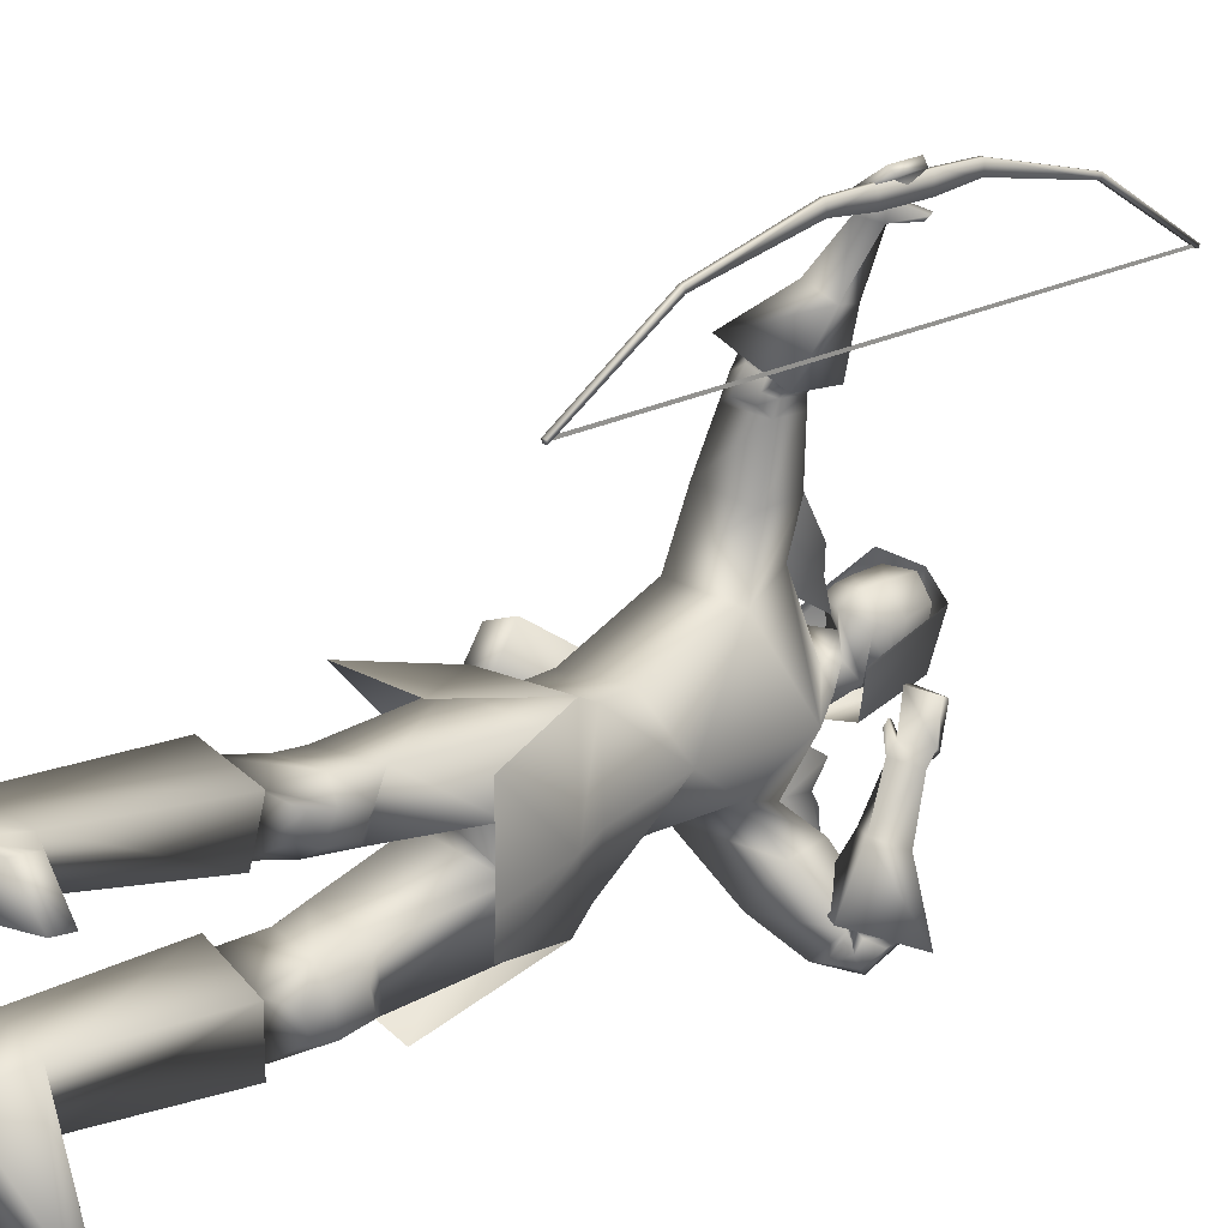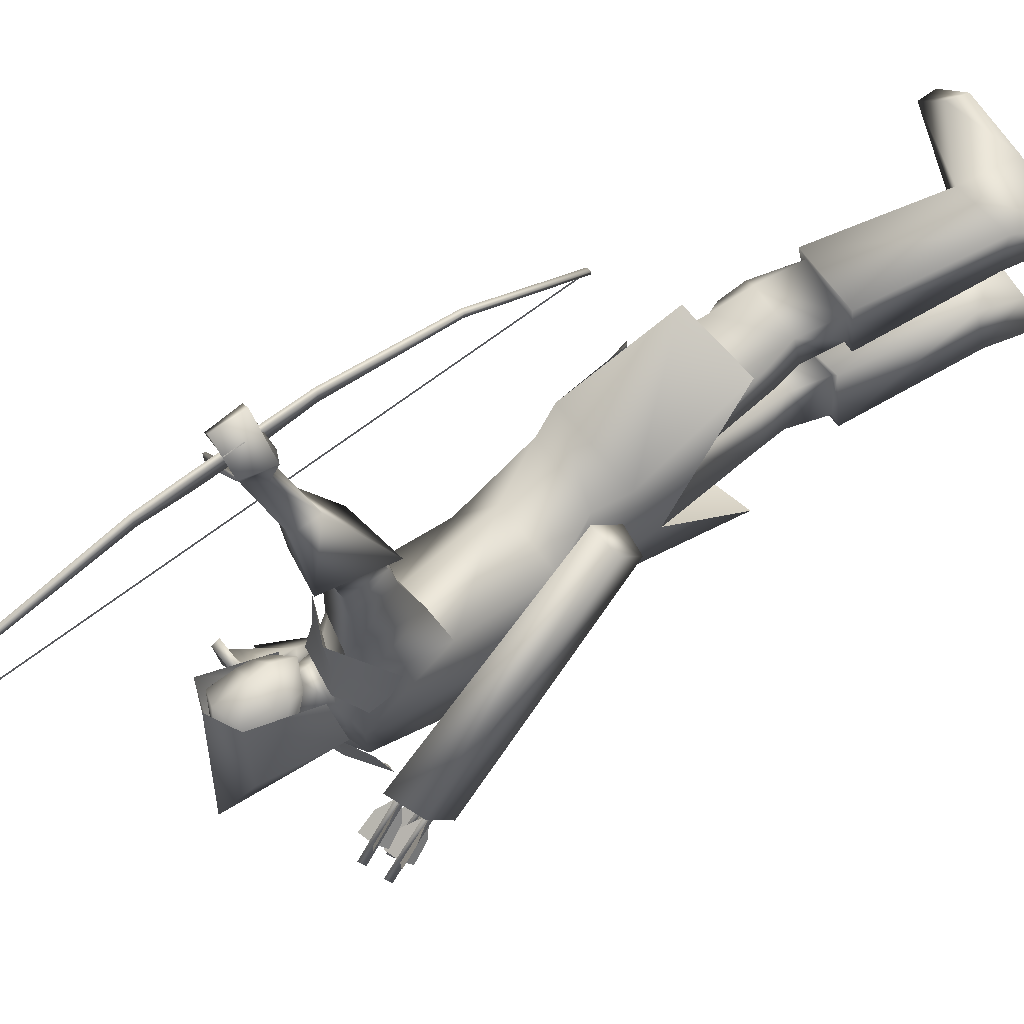
<metadata>
{"format":"obj","ext":"obj","renderer":"f3d","projection":"perspective","resolution":1024,"background":"white","views":[{"elev":20.7,"azim":45.3,"up":"+Z"},{"elev":66.6,"azim":-127.8,"up":"+Z"}]}
</metadata>
<code>
o Cube_Cube.001
v -0.0515 0.7413 -0.3945
v 0.107 0.7413 -0.4521
v -0.02722 0.7221 -0.5743
v -0.1078 0.7354 -0.4781
v 0.09621 0.7354 -0.5526
v -0.03783 0.9997 -0.6034
v -0.07667 0.928 -0.47
v 0.07768 0.928 -0.5262
v 0.05753 0.9401 -0.3414
v -0.02636 0.9073 -0.3187
v 0.1364 0.9073 -0.378
v 0.1481 -0.0262 0.1155
v 0.1481 1.515 0.1155
v 0.1595 -0.0262 0.1155
v 0.1595 1.515 0.1155
v 0.1595 -0.02761 0.1246
v 0.1595 1.516 0.1246
v 0.1481 -0.02761 0.1246
v 0.1481 1.516 0.1246
v 0.1481 0.2525 0.2979
v 0.1481 1.236 0.2979
v 0.1595 0.2525 0.2979
v 0.1595 1.236 0.2979
v 0.1595 0.2554 0.2841
v 0.1595 1.233 0.2841
v 0.1481 0.2554 0.2841
v 0.1481 1.233 0.2841
v 0.1481 0.5607 0.3422
v 0.1481 0.9281 0.3422
v 0.1595 0.5607 0.3422
v 0.1595 0.9281 0.3422
v 0.1595 0.5578 0.3742
v 0.1595 0.9309 0.3742
v 0.1481 0.5578 0.3742
v 0.1481 0.9309 0.3742
v 0.1481 0.6792 0.3766
v 0.1481 0.8095 0.3766
v 0.1595 0.6792 0.3766
v 0.1595 0.8095 0.3766
v 0.1595 0.6792 0.3311
v 0.1595 0.8095 0.3311
v 0.1481 0.6792 0.3311
v 0.1481 0.8095 0.3311
v 0.1532 -0.02329 0.1255
v 0.1532 1.509 0.1255
v 0.1532 -0.02329 0.1177
v 0.1532 1.509 0.1177
v 0.1532 0.7444 0.1177
v 0.1532 0.7444 0.1255
v -0.275 0.6891 -0.6434
v -0.1862 0.7222 -0.6364
v -0.1882 0.6412 -0.804
v -0.2763 0.6212 -0.7779
v -0.1833 0.1576 -0.2947
v -0.1096 0.1655 -0.2682
v -0.1082 0.08223 -0.3874
v -0.1827 0.09424 -0.3856
v -0.05129 0.7288 -0.3661
v -0.0513 0.7288 -0.6185
v -0.03971 0.723 -0.1525
v 0.02502 0.7295 -0.797
v -0.1227 0.6938 -0.3671
v -0.1227 0.6938 -0.6175
v 0.05457 0.7102 -0.3671
v 0.05457 0.7102 -0.6175
v -0.1614 0.6375 -0.1846
v -0.08524 0.6446 -0.8405
v 0.07948 0.6648 -0.2244
v 0.07591 0.6649 -0.686
v 0.1985 -0.003022 -0.5187
v 0.1397 0.05268 -0.2997
v 0.1173 0.05736 -0.7089
v -0.09146 0.04797 -0.3123
v -0.1061 0.04817 -0.6542
v -0.1294 0.000864 -0.4776
v 0.1272 -0.2411 -0.2235
v 0.06037 -0.2291 -0.8098
v -0.07802 -0.2484 -0.2185
v -0.1323 -0.2442 -0.7401
v -0.05664 0.725 -0.4136
v -0.05664 0.725 -0.571
v -0.08075 0.7216 -0.4923
v 0.05416 0.689 -0.4548
v 0.05416 0.689 -0.5298
v -0.08553 0.6867 -0.3168
v -0.08985 0.6861 -0.6824
v 0.006821 0.6515 -0.2768
v -5.2e-05 0.6509 -0.6977
v -0.1134 0.7041 -0.4923
v -0.1515 0.4283 -0.4923
v -0.1286 0.5 -0.2926
v -0.1162 0.501 -0.7194
v 0.1654 0.5657 -0.4923
v 0.0256 0.5431 -0.3216
v 0.01747 0.5424 -0.6592
v 0.1396 0.3043 -0.4923
v 0.06064 0.2494 -0.3608
v 0.05743 0.2491 -0.6221
v -0.1142 0.2422 -0.4923
v -0.1126 0.2473 -0.3783
v -0.1126 0.2473 -0.6063
v -0.06292 0.6745 -0.03337
v 0.1122 0.6919 -0.8945
v 0.03415 0.6633 -0.01342
v 0.1959 0.6798 -0.8416
v -0.07692 0.5755 -0.005876
v 0.1246 0.5953 -0.9304
v 0.03361 0.5838 -0.01046
v 0.2001 0.6008 -0.8493
v -0.02401 0.6854 0.07429
v 0.1661 0.7136 -0.8751
v 0.05171 0.6707 0.05499
v 0.1378 0.6487 -0.8391
v -0.04274 0.5948 0.09942
v 0.2575 0.6854 -0.8703
v 0.05152 0.5974 0.06101
v 0.2012 0.6092 -0.8372
v 0.0369 0.6586 0.01552
v 0.1796 0.6533 -0.871
v -0.05128 0.6735 0.02787
v 0.166 0.6966 -0.929
v -0.06144 0.584 0.04741
v 0.2119 0.635 -0.9376
v 0.04107 0.5896 0.02417
v 0.214 0.6004 -0.8699
v 0.1188 0.116 -0.333
v 0.1027 0.1196 -0.6706
v -0.1186 0.1209 -0.4923
v -0.06291 0.1255 -0.3532
v -0.07119 0.1252 -0.6173
v 0.1336 -0.08851 -0.4599
v 0.1422 -0.08691 -0.5554
v 0.1514 -0.1237 -0.5211
v -0.05559 -0.1215 -0.4698
v -0.04061 -0.1235 -0.512
v -0.04222 -0.08074 -0.4958
v -0.0552 -0.03288 -0.3161
v -0.07848 -0.03173 -0.6496
v -0.1064 0.02505 -0.4801
v 0.1123 -0.302 -0.311
v 0.07988 -0.2938 -0.726
v 0.08226 -0.3243 -0.4427
v 0.1006 -0.3221 -0.5937
v -0.0525 -0.3389 -0.4252
v -0.03081 -0.3413 -0.5616
v -0.04495 -0.3162 -0.3231
v -0.06165 -0.3146 -0.6581
v 0.0809 -0.5188 -0.2907
v 0.04817 -0.5107 -0.7441
v 0.04725 -0.5228 -0.4128
v 0.06163 -0.5205 -0.6184
v -0.0657 -0.5111 -0.402
v -0.04769 -0.5128 -0.5868
v -0.05852 -0.4988 -0.2894
v -0.08247 -0.496 -0.6935
v 0.05627 -0.4222 -0.44
v 0.07771 -0.4207 -0.5915
v 0.1003 -0.4037 -0.2947
v 0.0651 -0.3951 -0.7418
v -0.04491 -0.4109 -0.4153
v -0.02571 -0.4125 -0.5771
v -0.03127 -0.3973 -0.3085
v -0.0524 -0.3944 -0.6807
v 0.1336 -0.414 -0.3371
v 0.1118 -0.4057 -0.715
v 0.1083 -0.4232 -0.406
v 0.1137 -0.4185 -0.6422
v 0.09458 -0.4617 -0.3881
v 0.09524 -0.4568 -0.6557
v 0.1136 -0.4548 -0.3369
v 0.0941 -0.4473 -0.7099
v 0.1175 -0.3587 -0.4088
v 0.1218 -0.3538 -0.6398
v 0.1377 -0.3483 -0.3512
v 0.1193 -0.3405 -0.7002
v -0.0148 -0.9825 -0.2536
v -0.04435 -0.9821 -0.7589
v -0.04028 -0.9759 -0.3662
v -0.03024 -0.9761 -0.6443
v -0.1695 -0.9415 -0.3691
v -0.1512 -0.942 -0.5983
v -0.179 -0.9513 -0.2718
v -0.1928 -0.9507 -0.6869
v 0.06989 -0.5256 -0.4226
v 0.08634 -0.5228 -0.6177
v 0.108 -0.5214 -0.2853
v 0.07149 -0.512 -0.7591
v -0.08647 -0.5098 -0.416
v -0.06191 -0.5129 -0.5661
v -0.0699 -0.5034 -0.2594
v -0.1039 -0.5 -0.7174
v -0.02199 -0.8404 -0.3881
v -0.004985 -0.8406 -0.6301
v 0.01904 -0.8461 -0.2734
v -0.006299 -0.8438 -0.7521
v -0.1408 -0.8406 -0.3845
v -0.1177 -0.8427 -0.5919
v -0.1315 -0.8506 -0.259
v -0.1527 -0.8494 -0.7132
v 0.1601 -0.9344 -0.2283
v 0.1113 -0.9344 -0.8422
v 0.2291 -0.936 -0.3205
v 0.2076 -0.936 -0.7791
v 0.2258 -0.9821 -0.3157
v 0.2028 -0.9821 -0.7825
v 0.1454 -0.9835 -0.2279
v 0.09726 -0.9835 -0.8375
v 0.1808 0.6722 0.4097
v 0.2112 0.8275 -0.5017
v 0.1822 0.7532 0.4117
v 0.1302 0.8275 -0.4989
v 0.1997 0.672 0.3961
v 0.2117 0.8067 -0.4913
v 0.1958 0.7524 0.3942
v 0.1313 0.8056 -0.4949
v 0.1261 0.7408 0.3005
v 0.1433 0.7582 -0.6044
v 0.09727 0.7014 0.2965
v 0.187 0.7842 -0.6282
v 0.1062 0.6796 0.3165
v 0.2148 0.7719 -0.6105
v 0.1357 0.7239 0.2996
v 0.1543 0.7397 -0.5969
v 0.01804 0.6763 -0.162
v 0.08009 0.6828 -0.7463
v -0.07113 0.6959 -0.1803
v 0.002962 0.7031 -0.7943
v -0.09997 0.5363 -0.133
v 0.02058 0.5479 -0.8587
v 0.02944 0.5638 -0.1575
v 0.09498 0.5706 -0.7489
v 0.01516 0.5763 0.03188
v 0.2185 0.5999 -0.8874
v -0.03347 0.5737 0.04301
v 0.2181 0.6166 -0.9194
v 0.02106 0.5821 0.05615
v 0.2235 0.6157 -0.861
v -0.02218 0.5805 0.07157
v 0.247 0.6469 -0.8812
v 0.008208 0.5732 0.009466
v 0.1966 0.5922 -0.8823
v -0.04046 0.5697 0.01292
v 0.164 0.59 -0.9187
v 0.1663 0.08037 -0.5129
v 0.1444 -0.03413 -0.321
v 0.1266 -0.02965 -0.6915
v 0.11 0.6972 0.1715
v 0.138 0.6911 -0.7131
v 0.04224 0.7074 0.1841
v 0.1638 0.7451 -0.7489
v 0.03233 0.6449 0.2077
v 0.2282 0.7271 -0.7389
v 0.1103 0.6471 0.1796
v 0.1818 0.666 -0.7076
v 0.115 0.75 0.3396
v 0.1382 0.8004 -0.5956
v 0.09155 0.6793 0.3504
v 0.2034 0.8182 -0.599
v 0.1156 0.6675 0.3521
v 0.2171 0.7953 -0.5804
v 0.129 0.7424 0.3331
v 0.1408 0.781 -0.5856
v 0.1991 0.7561 0.3181
v 0.1204 0.7837 -0.5507
v 0.1974 0.7633 0.3233
v 0.1197 0.79 -0.5542
v 0.181 0.7614 0.3044
v 0.1159 0.7744 -0.5664
v 0.1796 0.7695 0.3098
v 0.1148 0.7813 -0.57
v 0.08122 0.6957 0.03381
v 0.09646 0.634 -0.8347
v -0.02882 0.7186 0.06165
v 0.1361 0.7293 -0.8873
v -0.08355 0.5666 0.1112
v 0.3026 0.7 -0.8892
v 0.08111 0.5712 0.04528
v 0.2021 0.5673 -0.8281
v -0.02855 0.7606 -0.5137
v -0.01277 0.8011 -0.4414
v 0.04478 0.8011 -0.5236
v -0.01658 0.854 -0.545
v -0.06183 0.8288 -0.4439
v 0.08308 0.8288 -0.4967
v -0.056 0.9208 -0.4647
v 0.06525 0.9208 -0.5088
v 0.002631 0.9591 -0.4922
v 0.03236 0.7522 -0.4109
v 0.08891 0.7522 -0.4916
v 0.06457 0.7279 -0.4485
v -0.007049 0.903 -0.3434
v 0.1057 0.903 -0.3844
v 0.05651 0.9193 -0.3442
v -0.01475 0.7649 -0.3672
v 0.09631 0.7649 -0.4077
v 0.04819 0.7325 -0.3671
v 0.2444 -0.2162 -0.5282
v 0.1726 -0.1501 -0.3551
v 0.1613 -0.1456 -0.6668
v 0.0822 0.689 -0.4923
v -0.05109 0.7204 -0.728
v -0.1371 0.6635 -0.7295
v 0.04529 0.6816 -0.6745
v -0.05398 0.7201 -0.2574
v -0.149 0.6625 -0.279
v 0.06112 0.683 -0.2931
v -0.05892 0.8748 -0.4543
v 0.07416 0.8748 -0.5027
v -0.006974 0.9065 -0.5186
v -0.01444 0.8339 -0.3483
v 0.1083 0.8339 -0.3929
v 0.05825 0.834 -0.3394
v -0.06037 0.8518 -0.4491
v 0.07862 0.8518 -0.4997
v -0.01178 0.8803 -0.5318
v -0.01999 0.7994 -0.3558
v 0.1077 0.7994 -0.4022
v 0.05808 0.7841 -0.3399
v -0.2276 0.6239 -0.7447
v -0.2096 0.6213 -0.7528
v -0.2116 0.6325 -0.7366
v -0.2342 0.7607 -0.8277
v -0.2322 0.7495 -0.844
v -0.2502 0.7521 -0.8358
v -0.2128 0.6361 -0.7513
v -0.1915 0.6779 -0.7776
v -0.1936 0.7252 -0.8104
v -0.2275 0.7193 -0.8104
v -0.2355 0.715 -0.8145
v -0.2494 0.6952 -0.8389
v -0.2392 0.6522 -0.8019
v -0.2208 0.6318 -0.7553
v -0.2218 0.6374 -0.7472
v -0.2452 0.6858 -0.7532
v -0.2563 0.7344 -0.782
v -0.2364 0.7206 -0.8064
v -0.2398 0.789 -0.6997
v -0.2564 0.8 -0.6717
v -0.2391 0.7501 -0.6487
v -0.2131 0.7027 -0.6499
v -0.2131 0.6977 -0.6585
v -0.2391 0.7204 -0.7002
v -0.2564 0.7653 -0.7319
v -0.2398 0.784 -0.7083
v -0.2315 0.7884 -0.7051
v -0.1983 0.7961 -0.7096
v -0.1894 0.7468 -0.6811
v -0.2048 0.7021 -0.6553
v -0.259 0.8218 -0.7244
v -0.2424 0.8207 -0.7352
v -0.2424 0.8306 -0.718
v -0.2013 0.6976 -0.6413
v -0.2013 0.6877 -0.6585
v -0.2179 0.6888 -0.6476
v -0.2654 0.6599 -0.7056
v -0.2475 0.6596 -0.7142
v -0.2501 0.6692 -0.697
v -0.2857 0.8021 -0.7765
v -0.2832 0.7925 -0.7937
v -0.301 0.7929 -0.7851
v -0.2519 0.6738 -0.7114
v -0.2349 0.7195 -0.7343
v -0.2419 0.769 -0.7629
v -0.2751 0.7601 -0.7629
v -0.2827 0.7555 -0.7672
v -0.2955 0.7366 -0.793
v -0.2808 0.6918 -0.76
v -0.2596 0.6692 -0.7157
v -0.2609 0.674 -0.7071
v -0.2885 0.7205 -0.7086
v -0.3045 0.7702 -0.7328
v -0.284 0.7603 -0.7586
f 4 1 10
f 4 10 7
f 11 2 5
f 11 5 8
f 4 7 6
f 4 6 3
f 6 8 5
f 6 5 3
f 7 10 9
f 7 9 6
f 9 11 8
f 9 8 6
f 41 39 38
f 41 38 40
f 39 37 36
f 39 36 38
f 43 41 40
f 43 40 42
f 43 42 36
f 43 36 37
f 12 14 16
f 12 16 18
f 13 19 17
f 13 17 15
f 12 26 24
f 12 24 14
f 25 27 13
f 25 13 15
f 14 24 22
f 14 22 16
f 23 25 15
f 23 15 17
f 16 22 20
f 16 20 18
f 21 23 17
f 21 17 19
f 26 12 18
f 26 18 20
f 27 21 19
f 27 19 13
f 20 34 28
f 20 28 26
f 29 35 21
f 29 21 27
f 22 32 34
f 22 34 20
f 35 33 23
f 35 23 21
f 24 30 32
f 24 32 22
f 33 31 25
f 33 25 23
f 26 28 30
f 26 30 24
f 31 29 27
f 31 27 25
f 28 42 40
f 28 40 30
f 41 43 29
f 41 29 31
f 30 40 38
f 30 38 32
f 39 41 31
f 39 31 33
f 32 38 36
f 32 36 34
f 37 39 33
f 37 33 35
f 34 36 42
f 34 42 28
f 43 37 35
f 43 35 29
f 47 48 49
f 47 49 45
f 54 50 53
f 54 53 57
f 50 54 55
f 50 55 51
f 56 52 51
f 56 51 55
f 57 53 52
f 57 52 56
f 53 50 51
f 53 51 52
f 57 56 55
f 57 55 54
f 76 71 73
f 76 73 78
f 74 72 77
f 74 77 79
f 75 78 73
f 74 79 75
f 87 83 80
f 87 80 85
f 81 84 88
f 81 88 86
f 89 85 80
f 89 80 82
f 81 86 89
f 81 89 82
f 91 85 89
f 91 89 90
f 89 86 92
f 89 92 90
f 93 83 87
f 93 87 94
f 88 84 93
f 88 93 95
f 96 93 94
f 96 94 97
f 95 93 96
f 95 96 98
f 100 91 90
f 100 90 99
f 90 92 101
f 90 101 99
f 97 94 91
f 97 91 100
f 92 95 98
f 92 98 101
f 120 118 104
f 120 104 102
f 105 119 121
f 105 121 103
f 110 112 118
f 110 118 120
f 119 113 111
f 119 111 121
f 118 124 108
f 118 108 104
f 109 125 119
f 109 119 105
f 112 116 124
f 112 124 118
f 125 117 113
f 125 113 119
f 129 100 99
f 129 99 128
f 99 101 130
f 99 130 128
f 126 97 100
f 126 100 129
f 101 98 127
f 101 127 130
f 136 133 131
f 136 131 134
f 132 133 136
f 132 136 135
f 139 137 129
f 139 129 128
f 130 138 139
f 130 139 128
f 136 134 137
f 136 137 139
f 138 135 136
f 138 136 139
f 156 160 144
f 156 144 142
f 145 161 157
f 145 157 143
f 150 152 160
f 150 160 156
f 161 153 151
f 161 151 157
f 160 162 146
f 160 146 144
f 147 163 161
f 147 161 145
f 152 154 162
f 152 162 160
f 163 155 153
f 163 153 161
f 162 158 140
f 162 140 146
f 141 159 163
f 141 163 147
f 154 148 158
f 154 158 162
f 159 149 155
f 159 155 163
f 174 140 158
f 174 158 164
f 159 141 175
f 159 175 165
f 164 158 148
f 164 148 170
f 149 159 165
f 149 165 171
f 166 156 142
f 166 142 172
f 143 157 167
f 143 167 173
f 168 150 156
f 168 156 166
f 157 151 169
f 157 169 167
f 170 148 150
f 170 150 168
f 151 149 171
f 151 171 169
f 172 142 140
f 172 140 174
f 141 143 173
f 141 173 175
f 164 166 172
f 164 172 174
f 173 167 165
f 173 165 175
f 170 168 166
f 170 166 164
f 167 169 171
f 167 171 165
f 186 184 150
f 186 150 148
f 151 185 187
f 151 187 149
f 184 188 152
f 184 152 150
f 153 189 185
f 153 185 151
f 188 190 154
f 188 154 152
f 155 191 189
f 155 189 153
f 190 186 148
f 190 148 154
f 149 187 191
f 149 191 155
f 180 178 176
f 180 176 182
f 177 179 181
f 177 181 183
f 194 192 184
f 194 184 186
f 185 193 195
f 185 195 187
f 192 196 188
f 192 188 184
f 189 197 193
f 189 193 185
f 178 180 196
f 178 196 192
f 197 181 179
f 197 179 193
f 196 198 190
f 196 190 188
f 191 199 197
f 191 197 189
f 180 182 198
f 180 198 196
f 199 183 181
f 199 181 197
f 198 194 186
f 198 186 190
f 187 195 199
f 187 199 191
f 182 176 194
f 182 194 198
f 195 177 183
f 195 183 199
f 202 192 194
f 202 194 200
f 195 193 203
f 195 203 201
f 200 194 176
f 200 176 206
f 177 195 201
f 177 201 207
f 204 178 192
f 204 192 202
f 193 179 205
f 193 205 203
f 206 176 178
f 206 178 204
f 179 177 207
f 179 207 205
f 206 204 202
f 206 202 200
f 203 205 207
f 203 207 201
f 214 210 208
f 214 208 212
f 209 211 215
f 209 215 213
f 226 224 87
f 226 87 85
f 88 225 227
f 88 227 86
f 102 104 224
f 102 224 226
f 225 105 103
f 225 103 227
f 228 226 85
f 228 85 91
f 86 227 229
f 86 229 92
f 106 102 226
f 106 226 228
f 227 103 107
f 227 107 229
f 224 230 94
f 224 94 87
f 95 231 225
f 95 225 88
f 104 108 230
f 104 230 224
f 231 109 105
f 231 105 225
f 230 228 91
f 230 91 94
f 92 229 231
f 92 231 95
f 108 106 228
f 108 228 230
f 229 107 109
f 229 109 231
f 122 120 102
f 122 102 106
f 103 121 123
f 103 123 107
f 122 114 110
f 122 110 120
f 111 115 123
f 111 123 121
f 240 108 124
f 240 124 232
f 125 109 241
f 125 241 233
f 232 124 116
f 232 116 236
f 117 125 233
f 117 233 237
f 238 114 122
f 238 122 234
f 123 115 239
f 123 239 235
f 234 122 106
f 234 106 242
f 107 123 235
f 107 235 243
f 236 116 114
f 236 114 238
f 115 117 237
f 115 237 239
f 242 106 108
f 242 108 240
f 109 107 243
f 109 243 241
f 232 234 242
f 232 242 240
f 243 235 233
f 243 233 241
f 236 238 234
f 236 234 232
f 235 239 237
f 235 237 233
f 126 244 96
f 126 96 97
f 96 244 127
f 96 127 98
f 131 244 126
f 131 126 245
f 127 244 132
f 127 132 246
f 137 245 126
f 137 126 129
f 127 246 138
f 127 138 130
f 257 255 216
f 257 216 218
f 217 256 258
f 217 258 219
f 208 210 255
f 208 255 257
f 256 211 209
f 256 209 258
f 259 257 218
f 259 218 220
f 219 258 260
f 219 260 221
f 212 208 257
f 212 257 259
f 258 209 213
f 258 213 260
f 210 214 261
f 210 261 255
f 262 215 211
f 262 211 256
f 261 259 220
f 261 220 222
f 221 260 262
f 221 262 223
f 214 212 259
f 214 259 261
f 260 213 215
f 260 215 262
f 265 255 261
f 265 261 263
f 262 256 266
f 262 266 264
f 263 261 222
f 263 222 267
f 223 262 264
f 223 264 268
f 269 216 255
f 269 255 265
f 256 217 270
f 256 270 266
f 267 222 216
f 267 216 269
f 217 223 268
f 217 268 270
f 265 263 267
f 265 267 269
f 268 264 266
f 268 266 270
f 251 220 218
f 251 218 249
f 219 221 252
f 219 252 250
f 253 222 220
f 253 220 251
f 221 223 254
f 221 254 252
f 253 247 216
f 253 216 222
f 217 248 254
f 217 254 223
f 249 218 216
f 249 216 247
f 217 219 250
f 217 250 248
f 128 75 73
f 128 73 129
f 74 75 128
f 74 128 130
f 129 73 71
f 129 71 126
f 72 74 130
f 72 130 127
f 126 71 70
f 126 70 244
f 70 72 127
f 70 127 244
f 273 271 112
f 273 112 110
f 113 272 274
f 113 274 111
f 249 247 271
f 249 271 273
f 272 248 250
f 272 250 274
f 275 273 110
f 275 110 114
f 111 274 276
f 111 276 115
f 251 249 273
f 251 273 275
f 274 250 252
f 274 252 276
f 271 277 116
f 271 116 112
f 117 278 272
f 117 272 113
f 247 253 277
f 247 277 271
f 278 254 248
f 278 248 272
f 277 275 114
f 277 114 116
f 115 276 278
f 115 278 117
f 253 251 275
f 253 275 277
f 276 252 254
f 276 254 278
f 134 144 146
f 134 146 137
f 147 145 135
f 147 135 138
f 131 142 144
f 131 144 134
f 145 143 132
f 145 132 135
f 137 146 140
f 137 140 245
f 141 147 138
f 141 138 246
f 140 142 131
f 140 131 245
f 132 143 141
f 132 141 246
f 280 288 294
f 280 294 283
f 295 289 281
f 295 281 284
f 279 280 283
f 279 283 282
f 284 281 279
f 284 279 282
f 287 285 291
f 287 291 293
f 292 286 287
f 292 287 293
f 296 294 288
f 296 288 290
f 289 295 296
f 289 296 290
f 80 83 288
f 80 288 280
f 289 84 81
f 289 81 281
f 80 280 279
f 80 279 82
f 279 281 81
f 279 81 82
f 131 133 244
f 244 133 132
f 70 71 298
f 70 298 297
f 299 72 70
f 299 70 297
f 83 93 300
f 300 93 84
f 83 300 290
f 83 290 288
f 290 300 84
f 290 84 289
f 48 46 44
f 48 44 49
f 59 301 302
f 59 302 63
f 301 61 67
f 301 67 302
f 65 303 301
f 65 301 59
f 303 69 61
f 303 61 301
f 60 304 305
f 60 305 66
f 304 58 62
f 304 62 305
f 68 306 304
f 68 304 60
f 306 64 58
f 306 58 304
f 285 307 310
f 285 310 291
f 308 286 292
f 308 292 311
f 307 285 287
f 307 287 309
f 286 308 309
f 286 309 287
f 291 310 312
f 291 312 293
f 311 292 293
f 311 293 312
f 307 313 316
f 307 316 310
f 313 283 294
f 313 294 316
f 284 314 317
f 284 317 295
f 314 308 311
f 314 311 317
f 283 313 315
f 283 315 282
f 313 307 309
f 313 309 315
f 308 314 315
f 308 315 309
f 314 284 282
f 314 282 315
f 310 316 318
f 310 318 312
f 317 311 312
f 317 312 318
f 317 318 296
f 317 296 295
f 316 294 296
f 316 296 318
f 319 321 322
f 319 322 324
f 321 320 323
f 321 323 322
f 320 319 324
f 320 324 323
f 327 326 325
f 327 325 328
f 330 329 332
f 330 332 331
f 335 334 333
f 335 333 336
f 322 323 324
f 351 350 349
f 338 339 340
f 338 340 337
f 343 344 341
f 343 341 342
f 346 347 348
f 346 348 345
f 353 354 349
f 353 349 350
f 352 353 350
f 352 350 351
f 354 352 351
f 354 351 349
f 355 357 358
f 355 358 360
f 357 356 359
f 357 359 358
f 356 355 360
f 356 360 359
f 363 362 361
f 363 361 364
f 366 365 368
f 366 368 367
f 371 370 369
f 371 369 372
f 358 359 360

</code>
